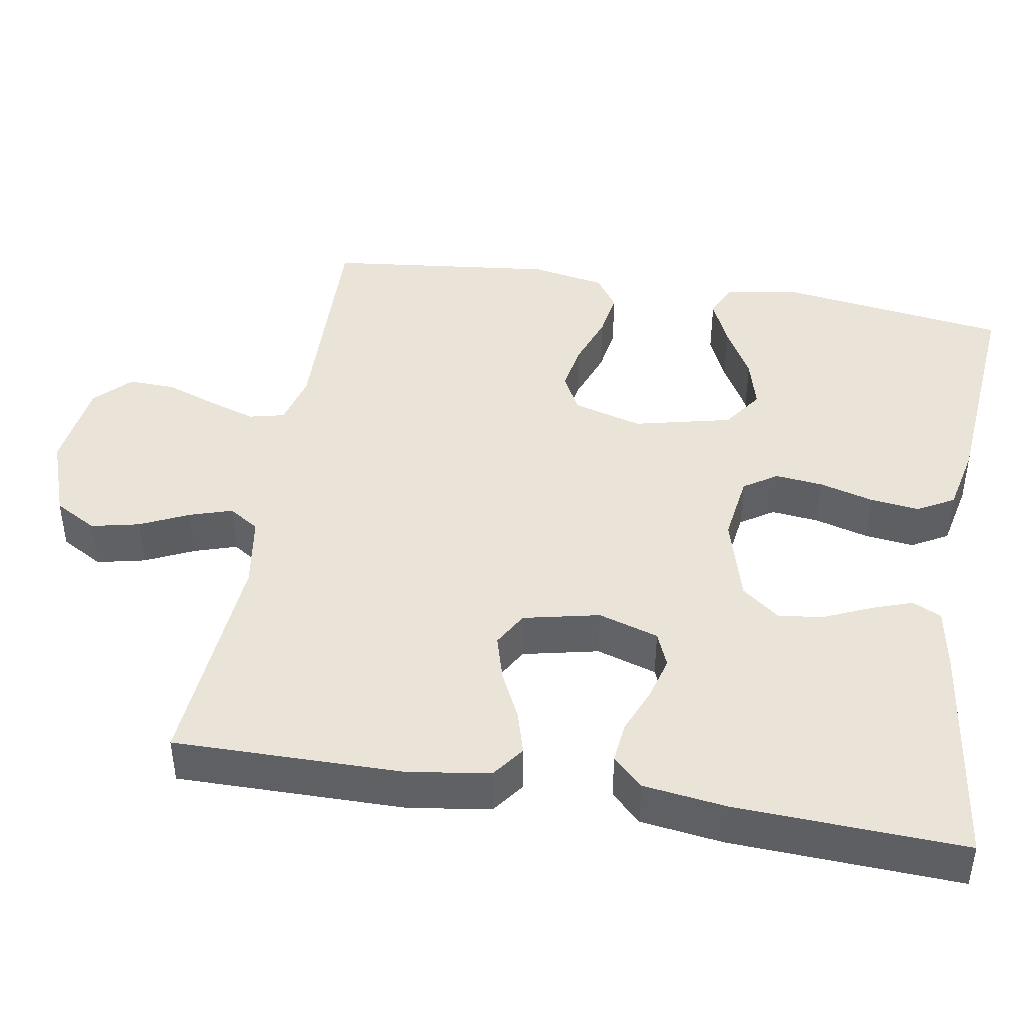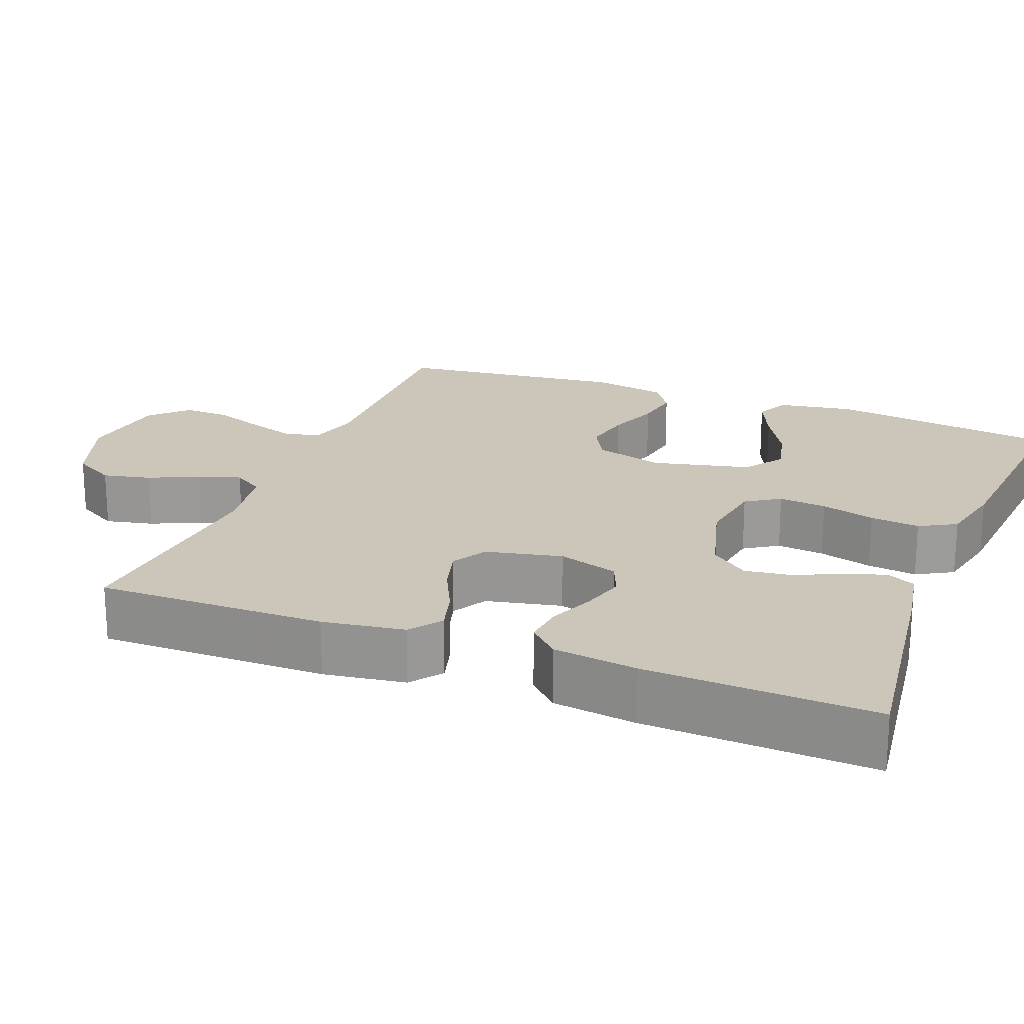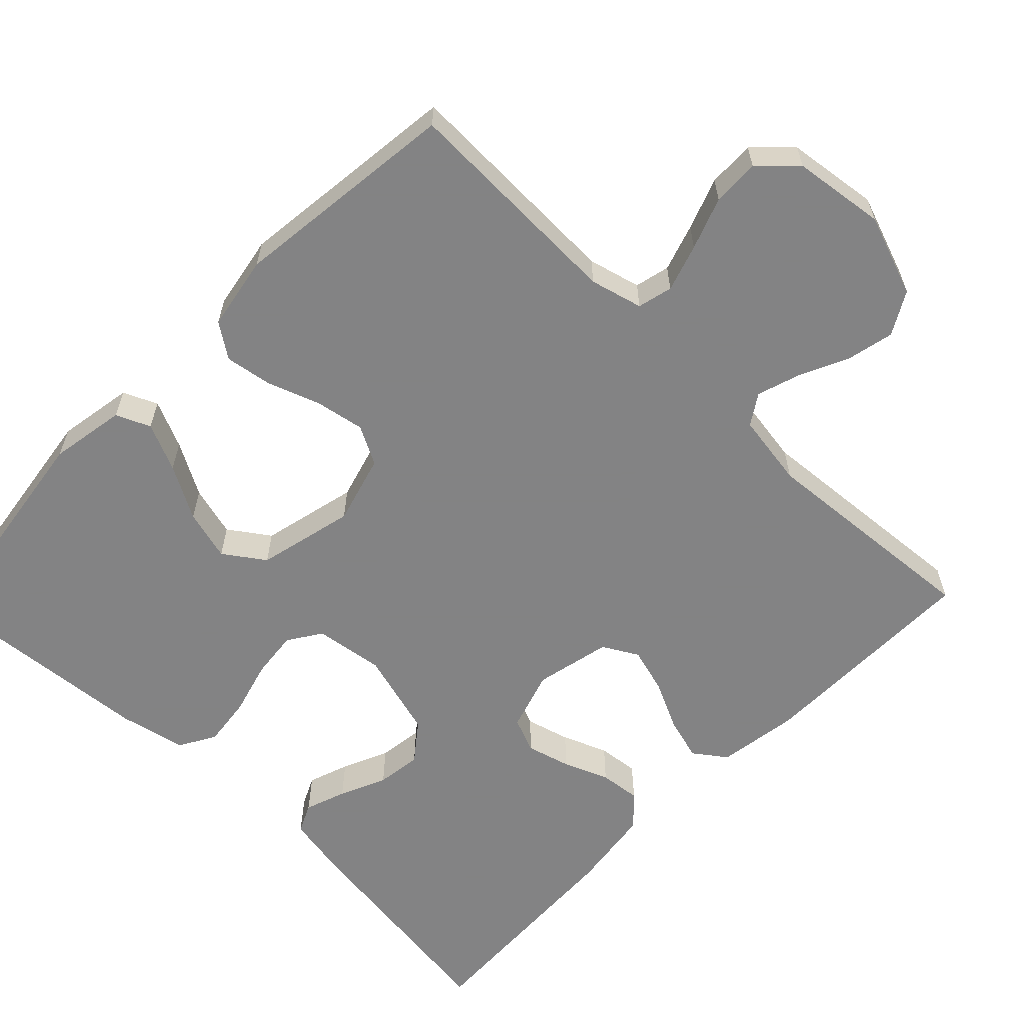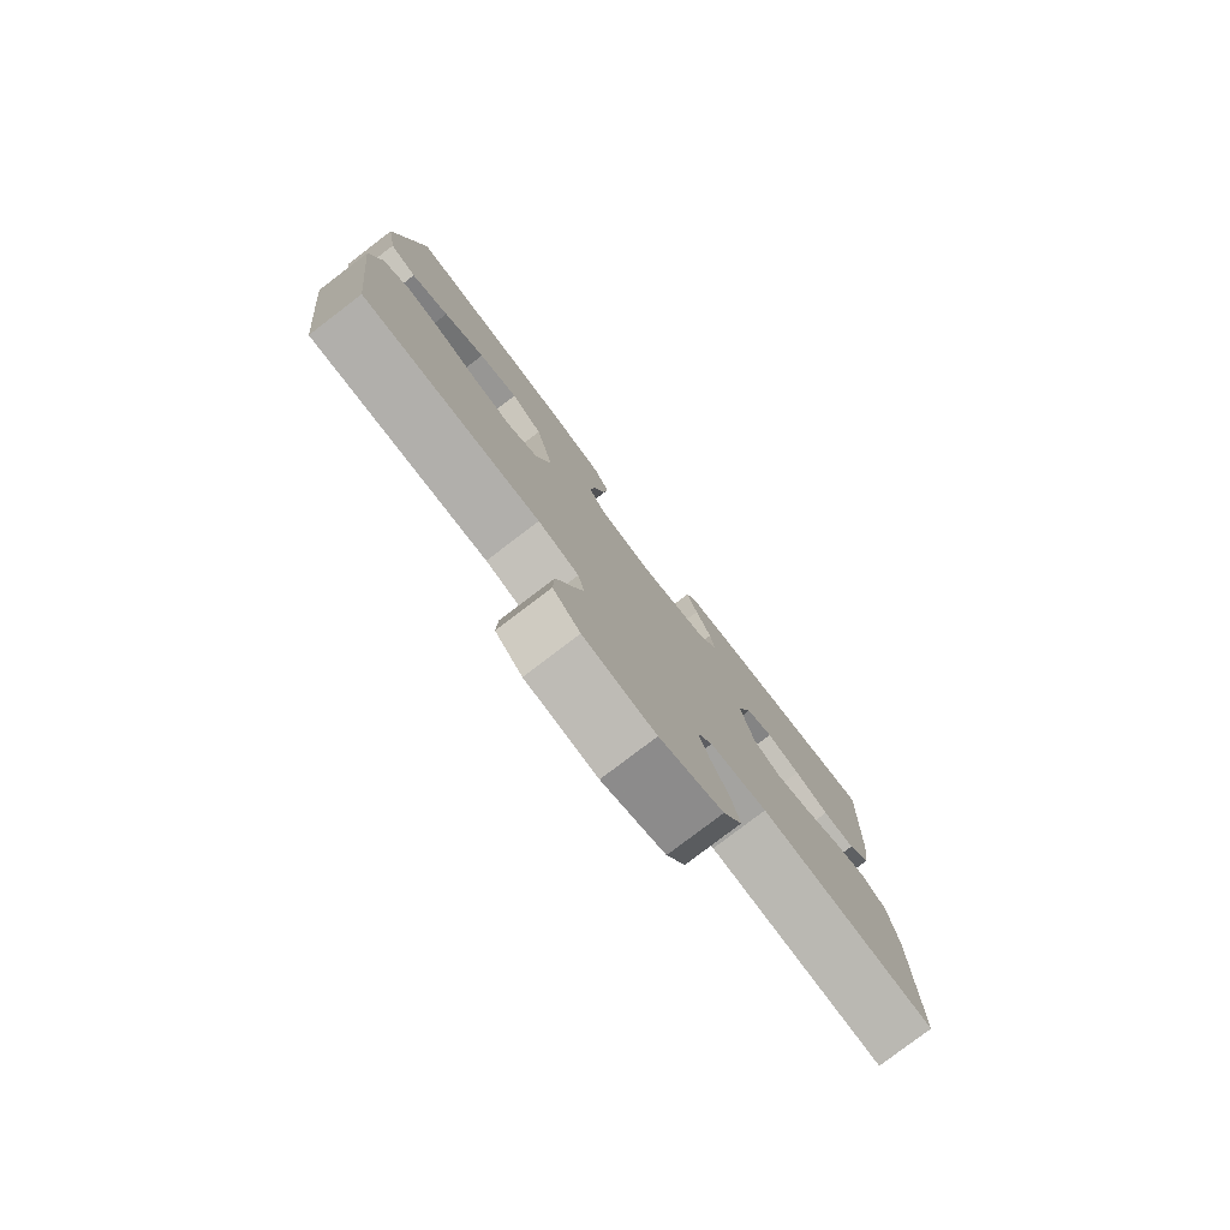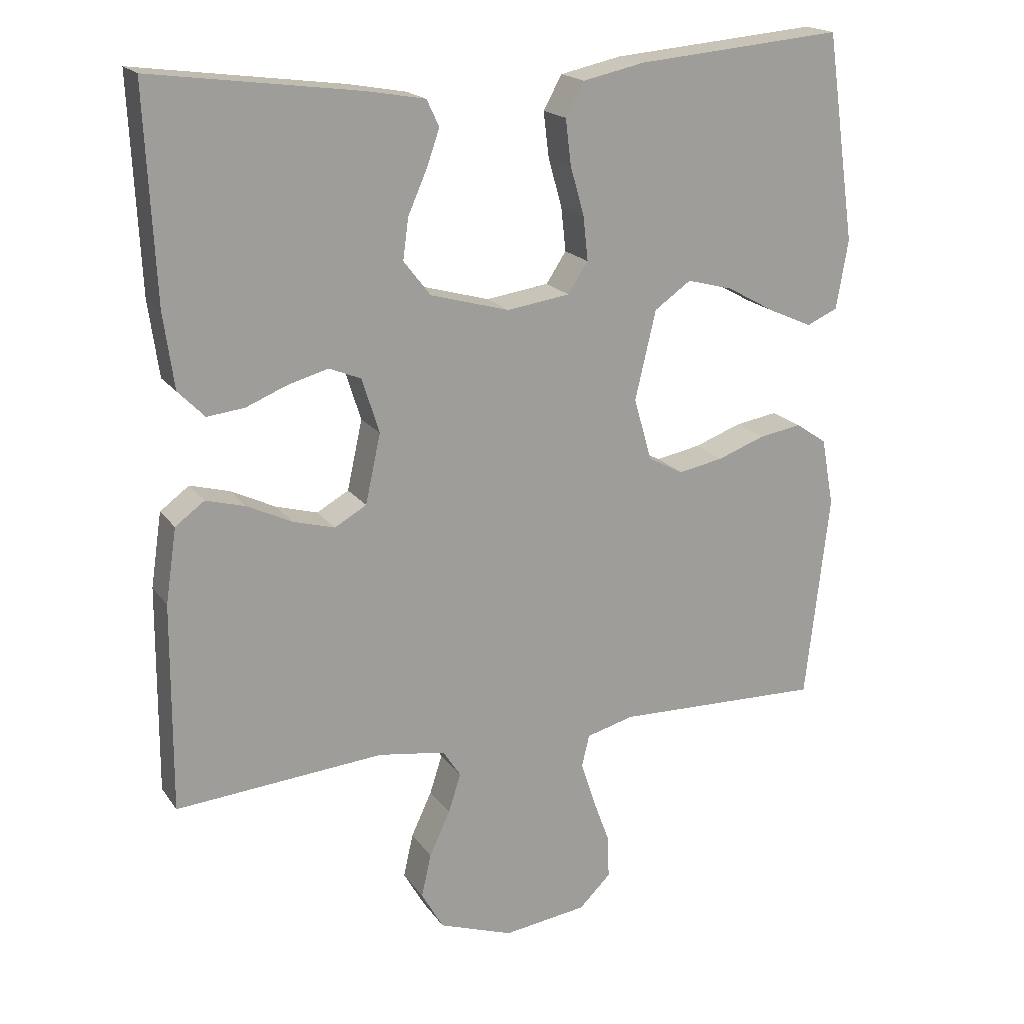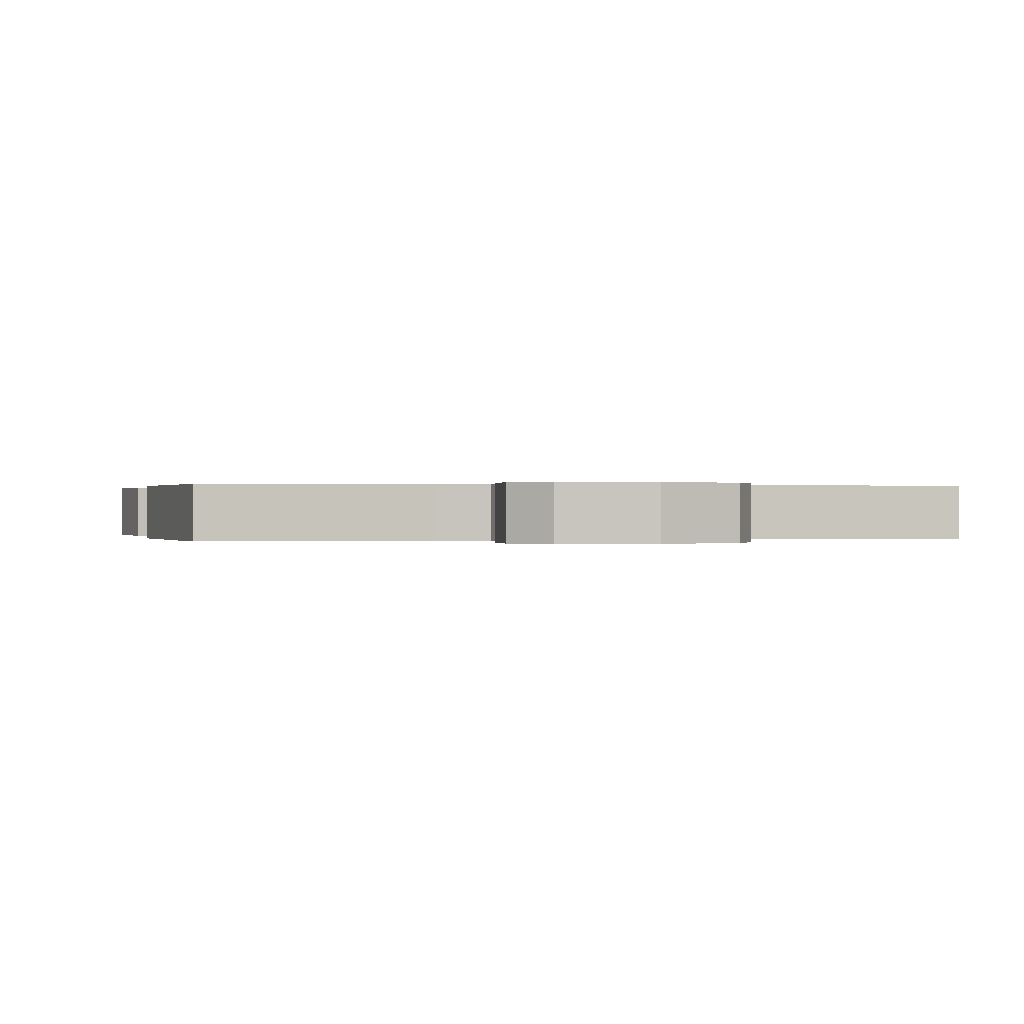
<metadata>
{"format":"obj","ext":"obj","renderer":"f3d","projection":"perspective","resolution":1024,"background":"white","views":[{"elev":43.5,"azim":-80.4,"up":"+Y"},{"elev":20.8,"azim":-68.6,"up":"+Y"},{"elev":-61.1,"azim":135.8,"up":"+Y"},{"elev":-79.5,"azim":127.3,"up":"+Z"},{"elev":18.8,"azim":-24.5,"up":"+Z"},{"elev":0.1,"azim":166.9,"up":"+Y"}]}
</metadata>
<code>
v -0.5 0.07 0.5
v -0.2 0.07 0.46
v -0.117 0.07 0.445
v -0.099 0.07 0.407
v -0.118 0.07 0.353
v -0.145 0.07 0.292
v -0.153 0.07 0.233
v -0.114 0.07 0.183
v 0 0.07 0.151
v 0.091 0.07 0.164
v 0.12 0.07 0.208
v 0.113 0.07 0.271
v 0.093 0.07 0.342
v 0.085 0.07 0.407
v 0.112 0.07 0.455
v 0.2 0.07 0.474
v 0.5 0.07 0.5
v 0.543 0.07 0.2
v 0.526 0.07 0.1
v 0.481 0.07 0.08
v 0.418 0.07 0.108
v 0.348 0.07 0.147
v 0.281 0.07 0.165
v 0.228 0.07 0.128
v 0.198 0.07 0
v 0.224 0.07 -0.091
v 0.275 0.07 -0.118
v 0.34 0.07 -0.106
v 0.409 0.07 -0.081
v 0.471 0.07 -0.071
v 0.516 0.07 -0.102
v 0.534 0.07 -0.2
v 0.5 0.07 -0.5
v 0.2 0.07 -0.491
v 0.131 0.07 -0.509
v 0.12 0.07 -0.555
v 0.14 0.07 -0.617
v 0.165 0.07 -0.685
v 0.167 0.07 -0.747
v 0.121 0.07 -0.792
v 0 0.07 -0.808
v -0.107 0.07 -0.77
v -0.139 0.07 -0.714
v -0.125 0.07 -0.651
v -0.095 0.07 -0.587
v -0.077 0.07 -0.531
v -0.103 0.07 -0.491
v -0.2 0.07 -0.476
v -0.5 0.07 -0.5
v -0.498 0.07 -0.2
v -0.482 0.07 -0.093
v -0.44 0.07 -0.062
v -0.383 0.07 -0.078
v -0.319 0.07 -0.109
v -0.259 0.07 -0.126
v -0.213 0.07 -0.1
v -0.191 0.07 0
v -0.216 0.07 0.079
v -0.262 0.07 0.098
v -0.32 0.07 0.082
v -0.379 0.07 0.058
v -0.433 0.07 0.052
v -0.471 0.07 0.091
v -0.486 0.07 0.2
v -0.5 0 0.5
v -0.2 0 0.46
v -0.117 0 0.445
v -0.099 0 0.407
v -0.118 0 0.353
v -0.145 0 0.292
v -0.153 0 0.233
v -0.114 0 0.183
v 0 0 0.151
v 0.091 0 0.164
v 0.12 0 0.208
v 0.113 0 0.271
v 0.093 0 0.342
v 0.085 0 0.407
v 0.112 0 0.455
v 0.2 0 0.474
v 0.5 0 0.5
v 0.543 0 0.2
v 0.526 0 0.1
v 0.481 0 0.08
v 0.418 0 0.108
v 0.348 0 0.147
v 0.281 0 0.165
v 0.228 0 0.128
v 0.198 0 0
v 0.224 0 -0.091
v 0.275 0 -0.118
v 0.34 0 -0.106
v 0.409 0 -0.081
v 0.471 0 -0.071
v 0.516 0 -0.102
v 0.534 0 -0.2
v 0.5 0 -0.5
v 0.2 0 -0.491
v 0.131 0 -0.509
v 0.12 0 -0.555
v 0.14 0 -0.617
v 0.165 0 -0.685
v 0.167 0 -0.747
v 0.121 0 -0.792
v 0 0 -0.808
v -0.107 0 -0.77
v -0.139 0 -0.714
v -0.125 0 -0.651
v -0.095 0 -0.587
v -0.077 0 -0.531
v -0.103 0 -0.491
v -0.2 0 -0.476
v -0.5 0 -0.5
v -0.498 0 -0.2
v -0.482 0 -0.093
v -0.44 0 -0.062
v -0.383 0 -0.078
v -0.319 0 -0.109
v -0.259 0 -0.126
v -0.213 0 -0.1
v -0.191 0 0
v -0.216 0 0.079
v -0.262 0 0.098
v -0.32 0 0.082
v -0.379 0 0.058
v -0.433 0 0.052
v -0.471 0 0.091
v -0.486 0 0.2
f 60 61 62 63
f 59 60 63 64
f 58 59 64 1
f 51 52 53 54
f 51 54 55
f 48 49 50 51
f 47 48 51 55
f 46 47 55 56
f 42 43 44 45
f 42 45 46
f 41 42 46
f 40 41 46
f 37 38 39 40
f 36 37 40 46
f 35 36 46 56
f 31 32 33 34
f 28 29 30 31
f 27 28 31 34
f 26 27 34 35
f 19 20 21 22
f 19 22 23
f 18 19 23
f 17 18 23
f 16 17 23 24
f 12 13 14 15
f 11 12 15 16
f 3 4 5 6
f 1 2 3 6
f 58 1 6 7
f 57 58 7 8
f 56 57 8 9
f 25 26 35 56
f 25 56 9 10
f 11 16 24 25
f 10 11 25
f 127 126 125 124
f 128 127 124 123
f 65 128 123 122
f 118 117 116 115
f 119 118 115
f 115 114 113 112
f 119 115 112 111
f 120 119 111 110
f 109 108 107 106
f 110 109 106
f 110 106 105
f 110 105 104
f 104 103 102 101
f 110 104 101 100
f 120 110 100 99
f 98 97 96 95
f 95 94 93 92
f 98 95 92 91
f 99 98 91 90
f 86 85 84 83
f 87 86 83
f 87 83 82
f 87 82 81
f 88 87 81 80
f 79 78 77 76
f 80 79 76 75
f 70 69 68 67
f 70 67 66 65
f 71 70 65 122
f 72 71 122 121
f 73 72 121 120
f 120 99 90 89
f 74 73 120 89
f 89 88 80 75
f 89 75 74
f 1 65 66 2
f 2 66 67 3
f 3 67 68 4
f 4 68 69 5
f 5 69 70 6
f 6 70 71 7
f 7 71 72 8
f 8 72 73 9
f 9 73 74 10
f 10 74 75 11
f 11 75 76 12
f 12 76 77 13
f 13 77 78 14
f 14 78 79 15
f 15 79 80 16
f 16 80 81 17
f 17 81 82 18
f 18 82 83 19
f 19 83 84 20
f 20 84 85 21
f 21 85 86 22
f 22 86 87 23
f 23 87 88 24
f 24 88 89 25
f 25 89 90 26
f 26 90 91 27
f 27 91 92 28
f 28 92 93 29
f 29 93 94 30
f 30 94 95 31
f 31 95 96 32
f 32 96 97 33
f 33 97 98 34
f 34 98 99 35
f 35 99 100 36
f 36 100 101 37
f 37 101 102 38
f 38 102 103 39
f 39 103 104 40
f 40 104 105 41
f 41 105 106 42
f 42 106 107 43
f 43 107 108 44
f 44 108 109 45
f 45 109 110 46
f 46 110 111 47
f 47 111 112 48
f 48 112 113 49
f 49 113 114 50
f 50 114 115 51
f 51 115 116 52
f 52 116 117 53
f 53 117 118 54
f 54 118 119 55
f 55 119 120 56
f 56 120 121 57
f 57 121 122 58
f 58 122 123 59
f 59 123 124 60
f 60 124 125 61
f 61 125 126 62
f 62 126 127 63
f 63 127 128 64
f 64 128 65 1

</code>
